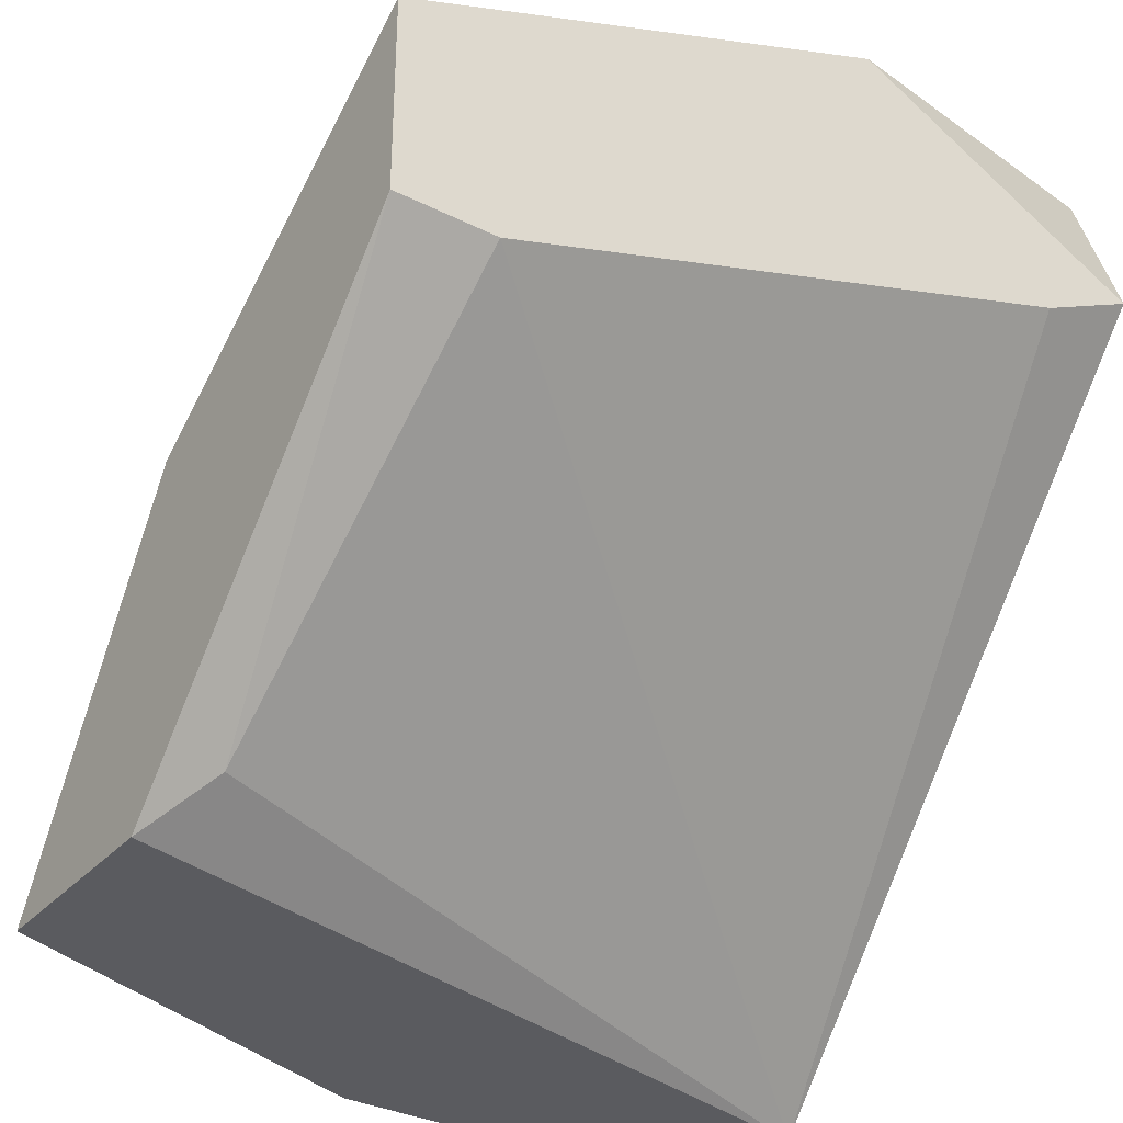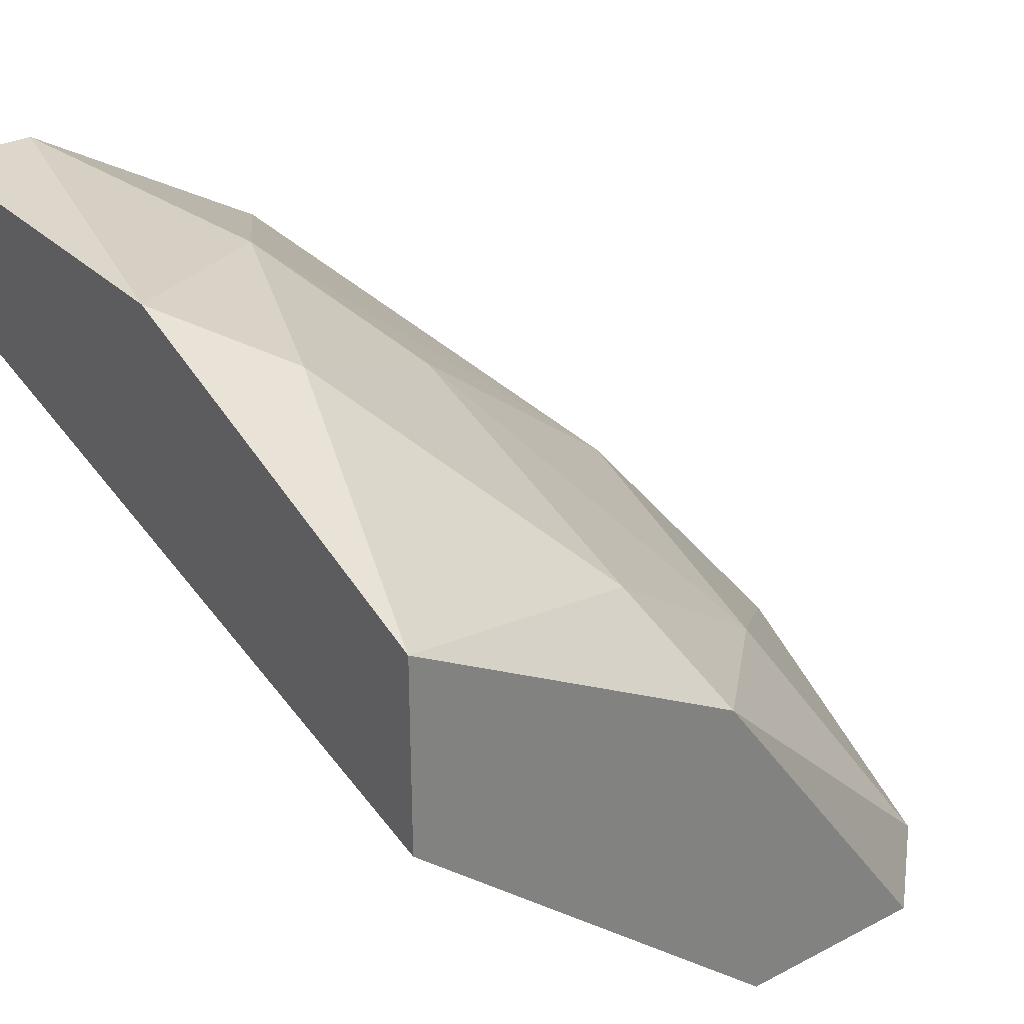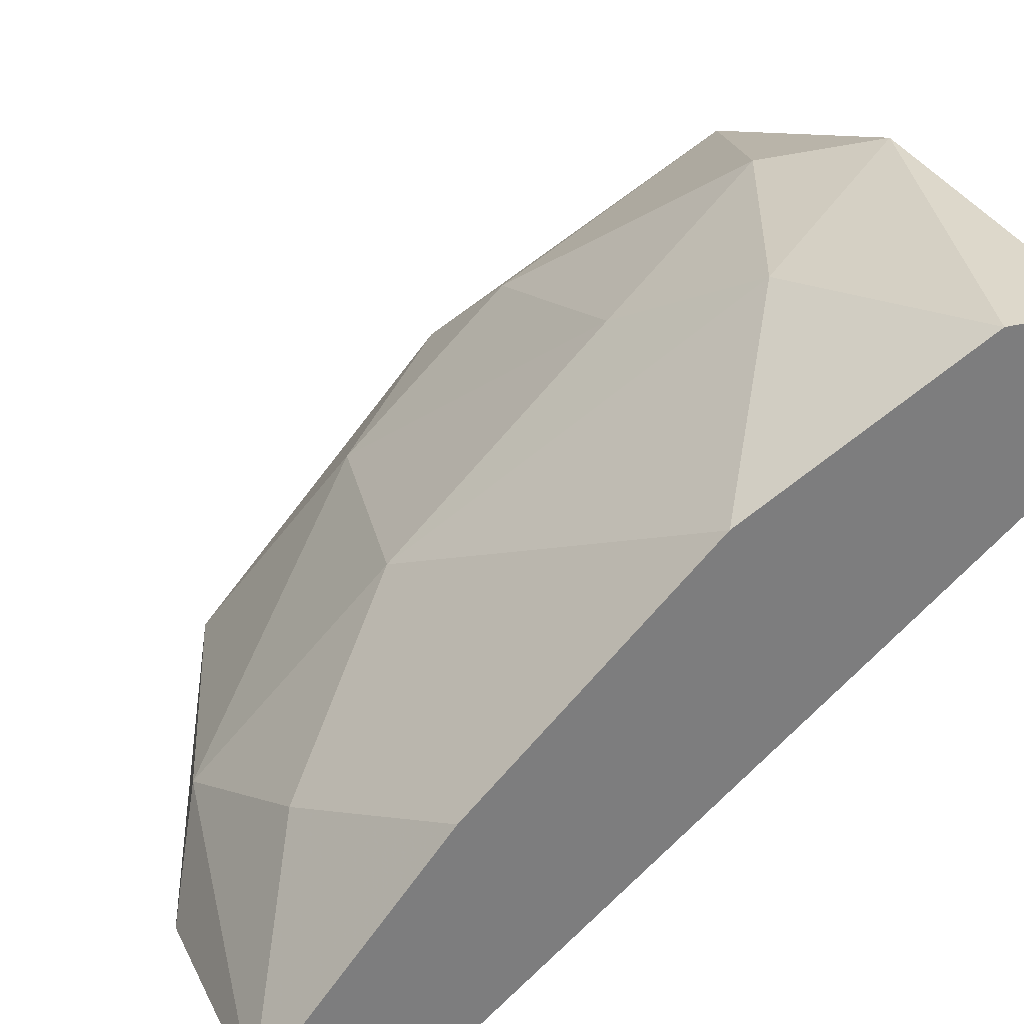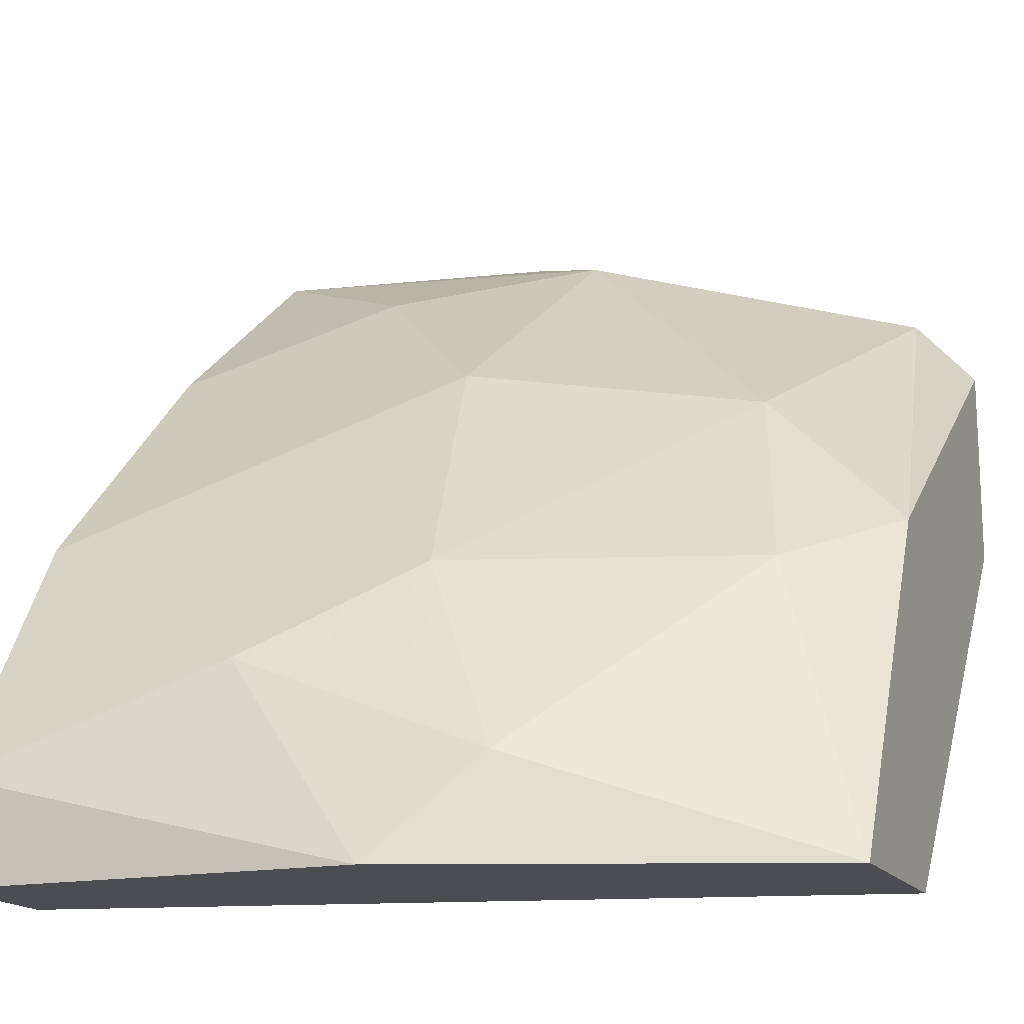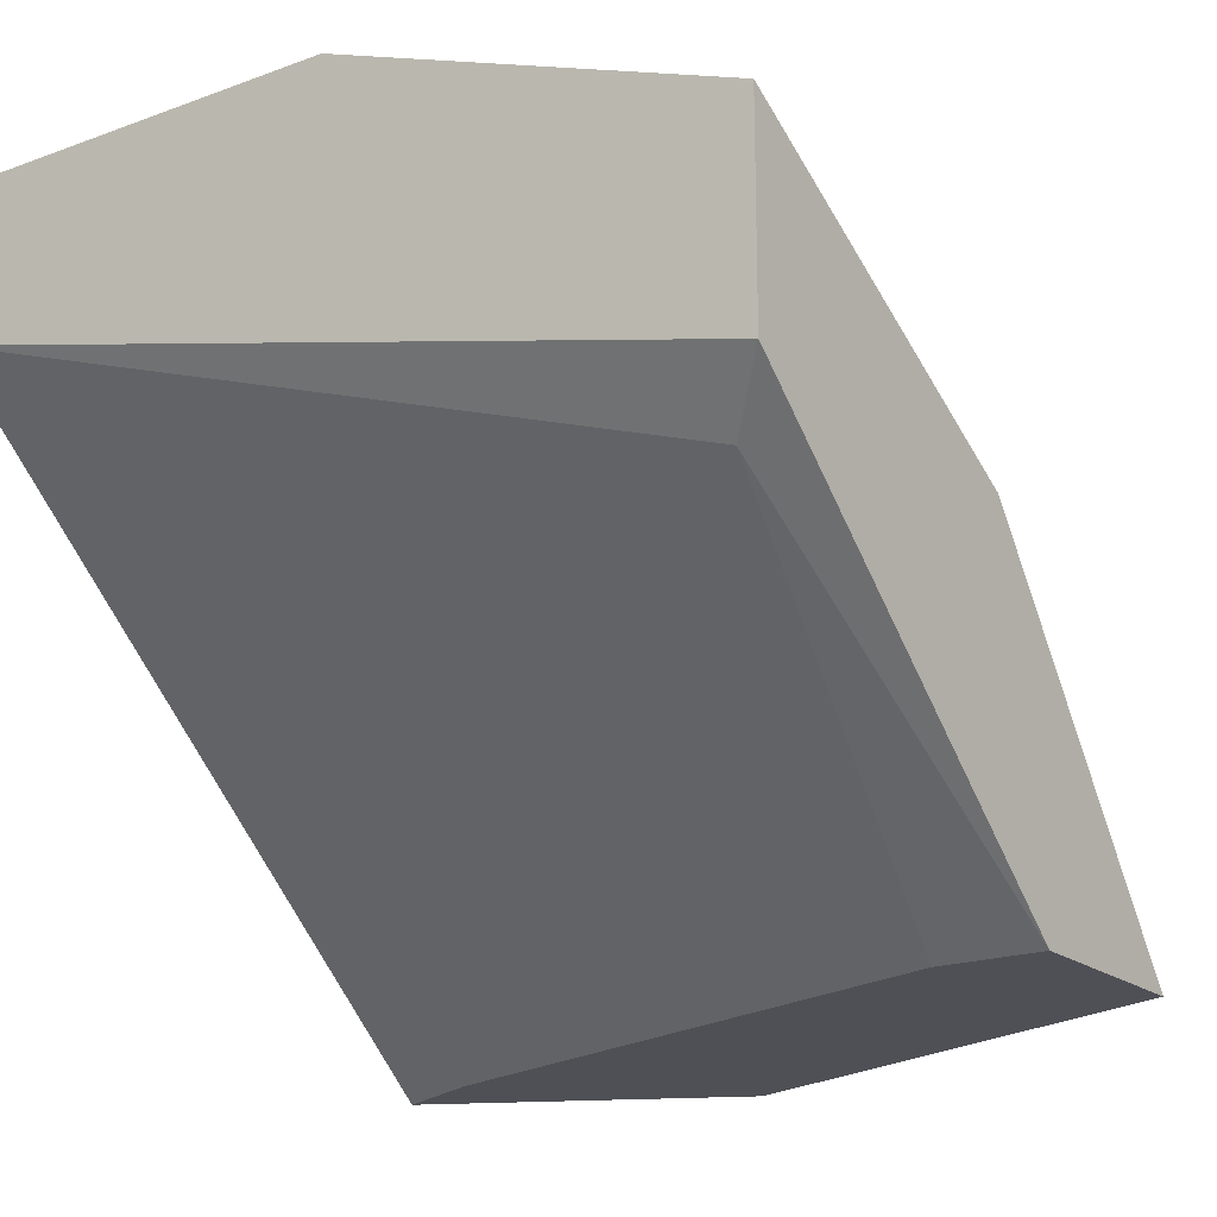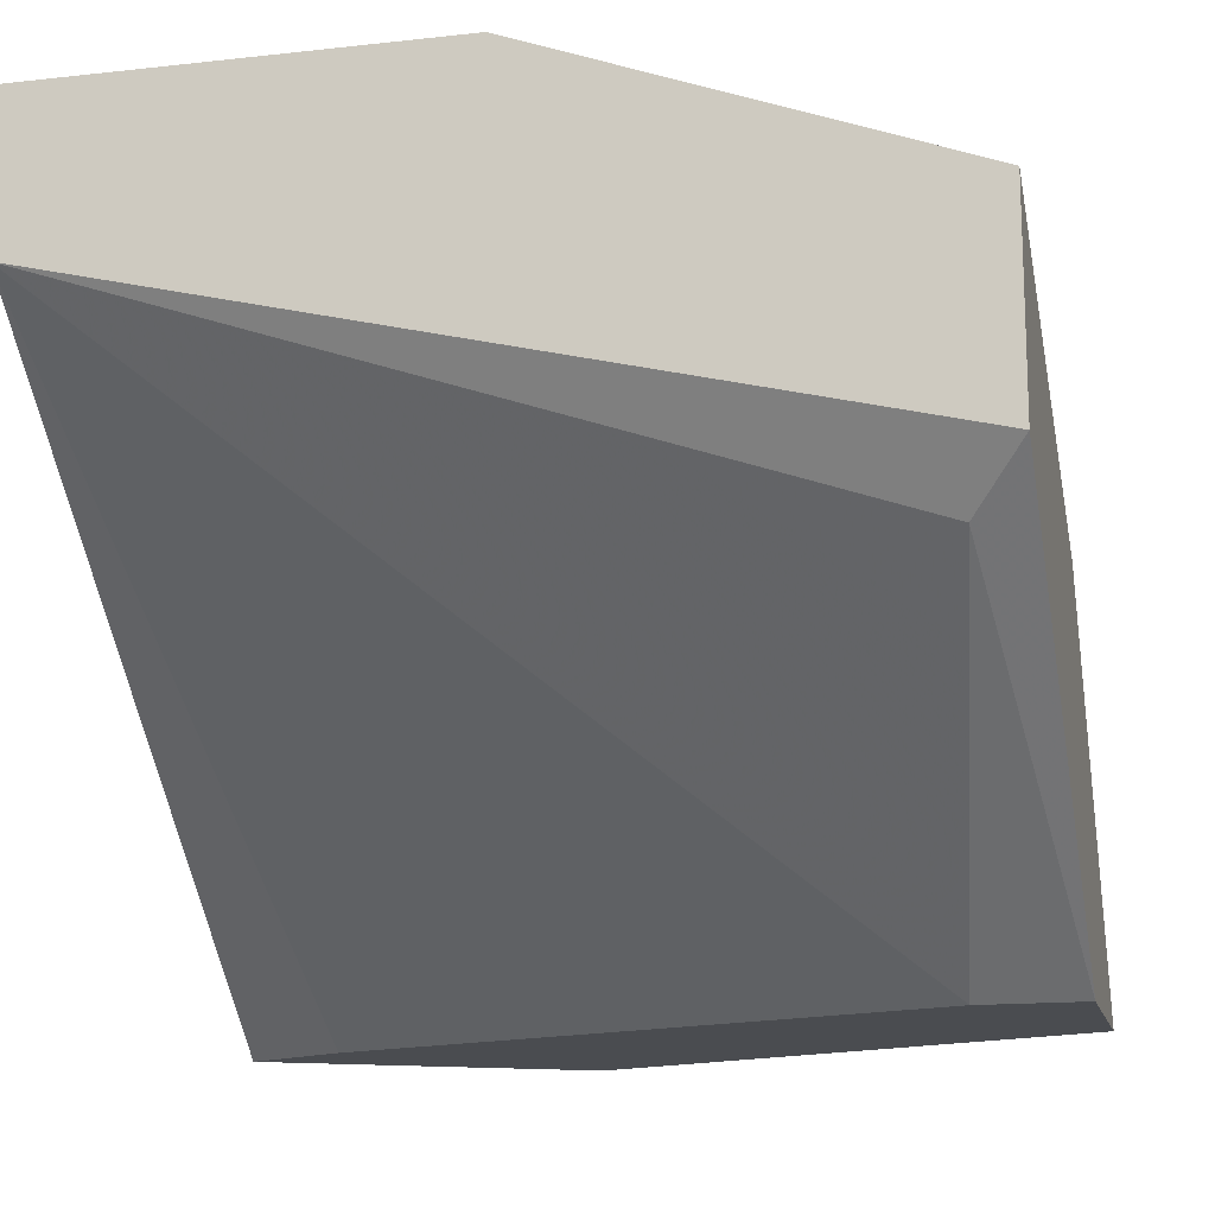
<metadata>
{"format":"obj","ext":"obj","renderer":"f3d","projection":"perspective","resolution":1024,"background":"white","views":[{"elev":-33.1,"azim":-34.7,"up":"+Z"},{"elev":30.6,"azim":-126.7,"up":"+Y"},{"elev":31.4,"azim":69.6,"up":"+Y"},{"elev":-16.2,"azim":-158.1,"up":"+Z"},{"elev":-19.3,"azim":-145.4,"up":"+Y"},{"elev":-15.0,"azim":-166.6,"up":"+Y"}]}
</metadata>
<code>
v 0.02118 0.01543 0.01218
v 0.02118 0.0126 0.01713
v 0.02118 0.0126 0.01218
v 0.02118 0.007649 0.02067
v 0.02118 0.007649 0.01784
v 0.0226 0.01401 0.01643
v 0.0226 0.007649 0.01784
v 0.02684 0.01543 0.01643
v 0.02684 0.009064 0.02279
v 0.02684 0.01755 0.01218
v 0.0325 0.008356 0.0235
v 0.0325 0.01189 0.02067
v 0.0325 0.01543 0.01713
v 0.0325 0.01543 0.01218
v 0.0325 0.01755 0.0136
v 0.0325 0.01755 0.01218
v 0.0325 0.007649 0.02137
v 0.02543 0.01684 0.0136
v 0.02826 0.007649 0.0235
v 0.02896 0.01684 0.01501
v 0.03108 0.007649 0.02067
v 0.02967 0.01048 0.02208
v 0.02331 0.01189 0.01925
v 0.02755 0.0126 0.01996
v 0.02189 0.008356 0.02137
v 0.02189 0.01189 0.01289
f 18 6 8
f 3 1 14
f 12 17 14
f 7 17 19
f 12 14 16
f 14 1 16
f 1 3 4
f 19 25 4
f 7 19 4
f 17 12 11
f 19 17 11
f 12 16 13
f 20 24 13
f 25 23 2
f 1 4 2
f 4 25 2
f 23 25 9
f 25 19 9
f 24 23 9
f 19 11 9
f 16 1 10
f 1 18 10
f 18 20 10
f 4 3 5
f 7 4 5
f 18 1 6
f 2 23 6
f 1 2 6
f 13 16 15
f 20 13 15
f 16 10 15
f 10 20 15
f 14 17 21
f 17 7 21
f 7 14 21
f 3 14 26
f 14 7 26
f 5 3 26
f 7 5 26
f 11 12 22
f 12 13 22
f 13 24 22
f 24 9 22
f 9 11 22
f 24 20 8
f 23 24 8
f 20 18 8
f 6 23 8

</code>
